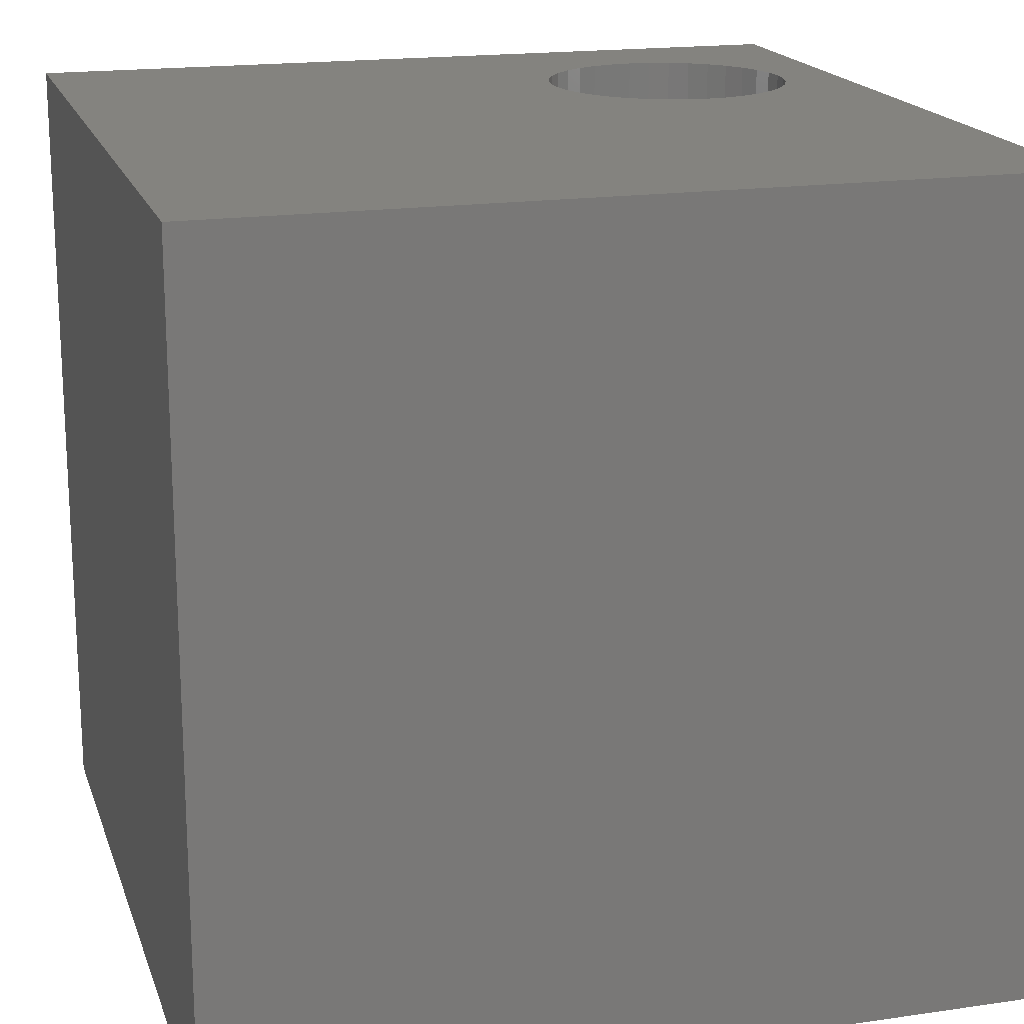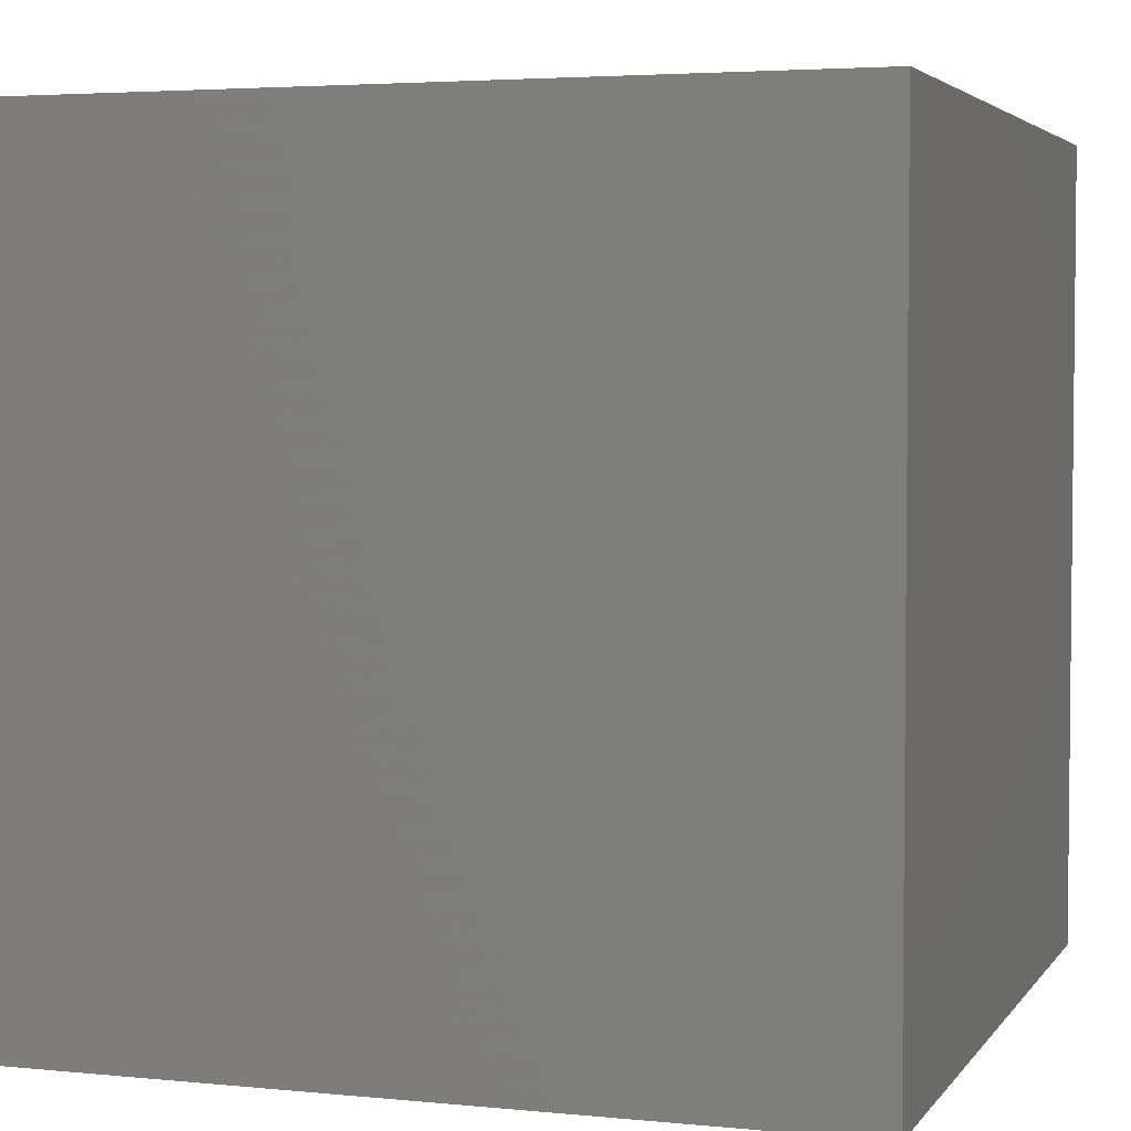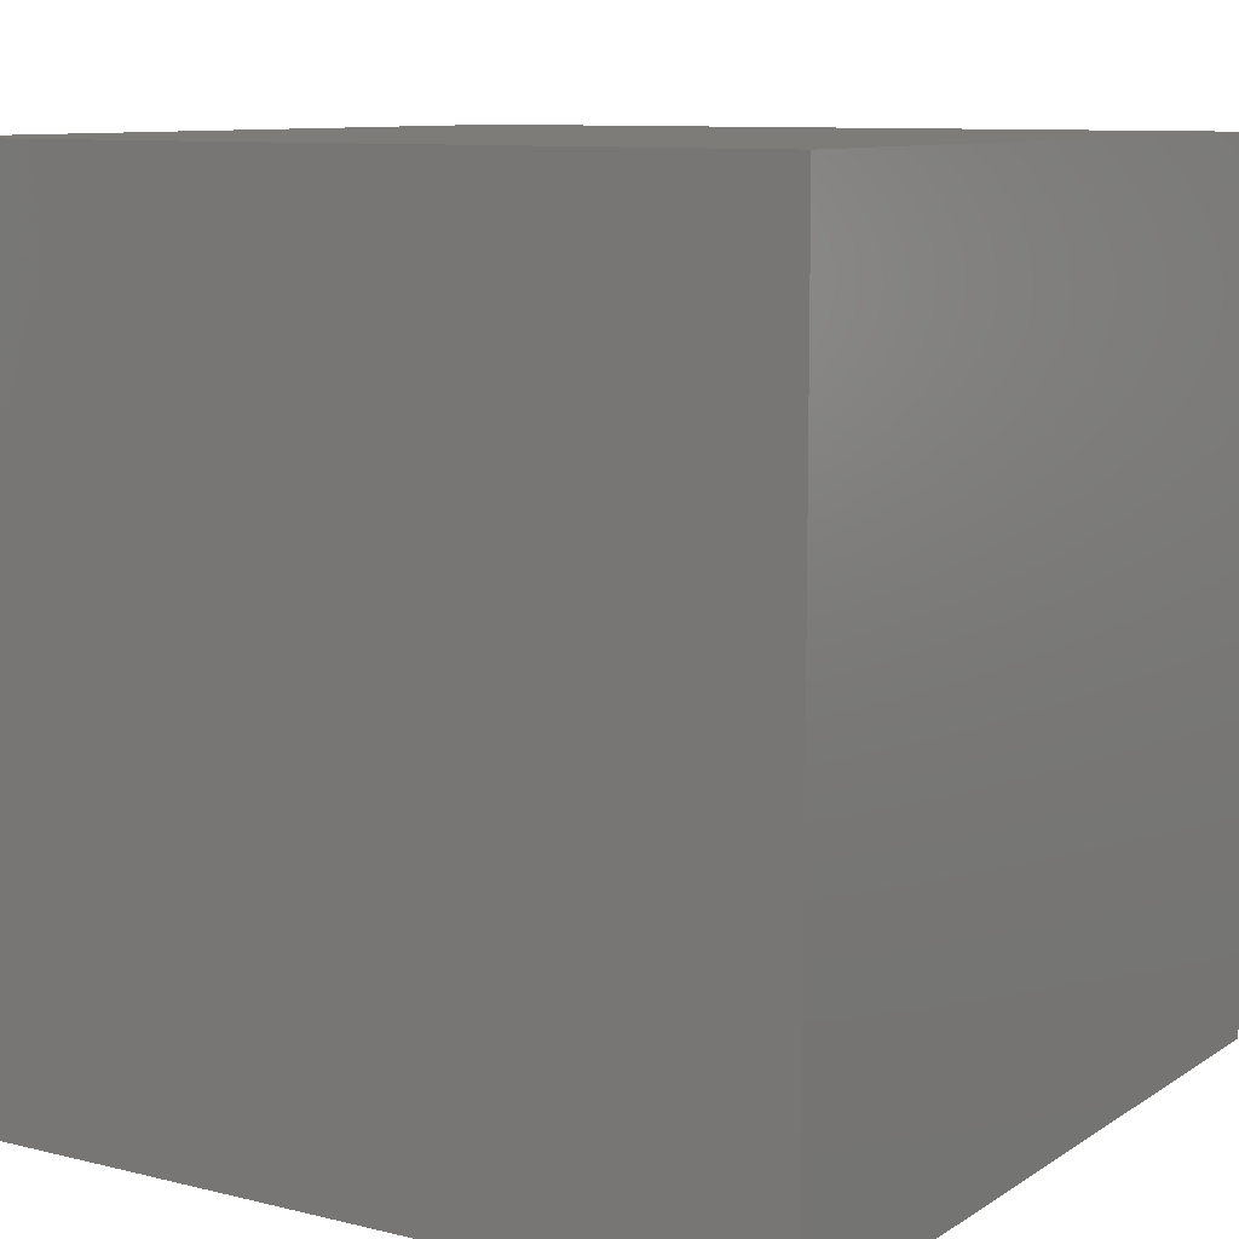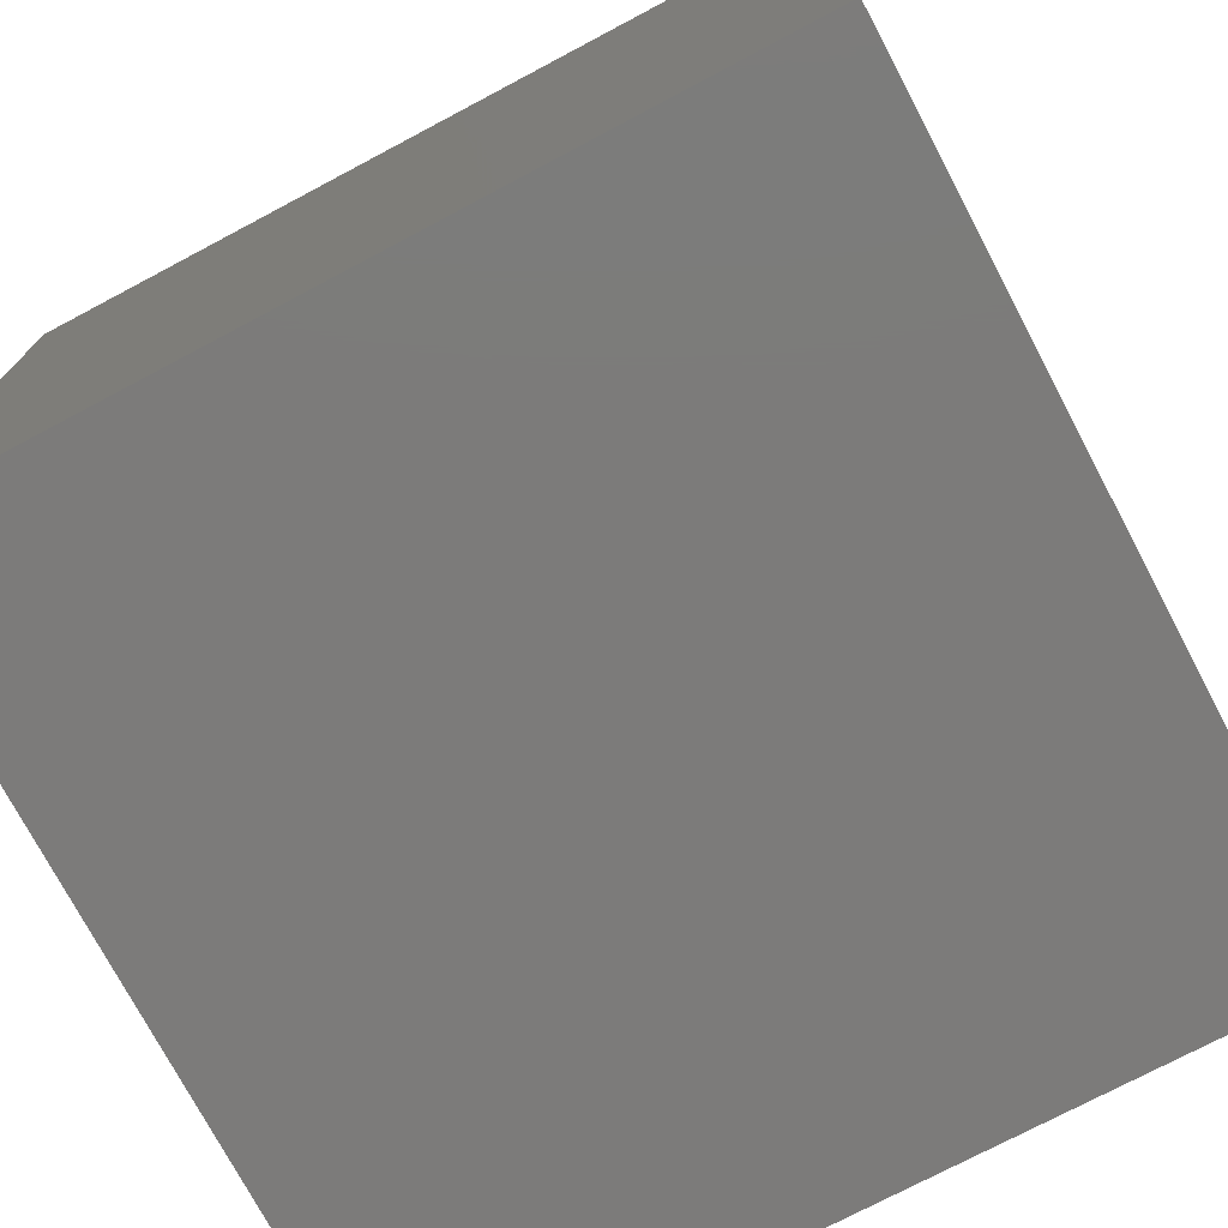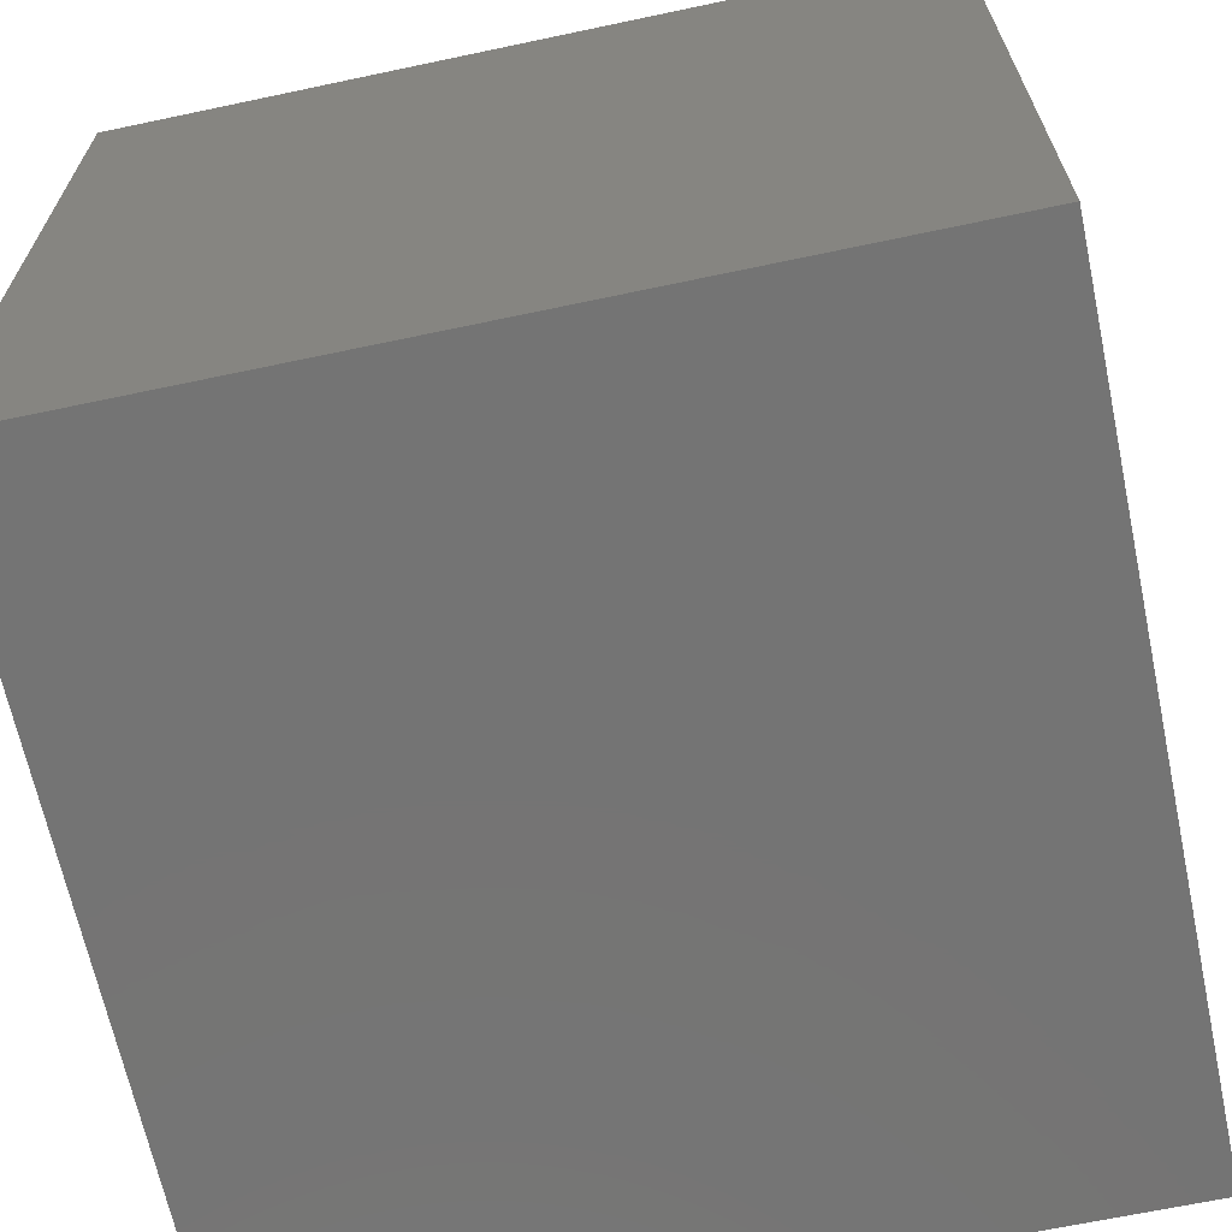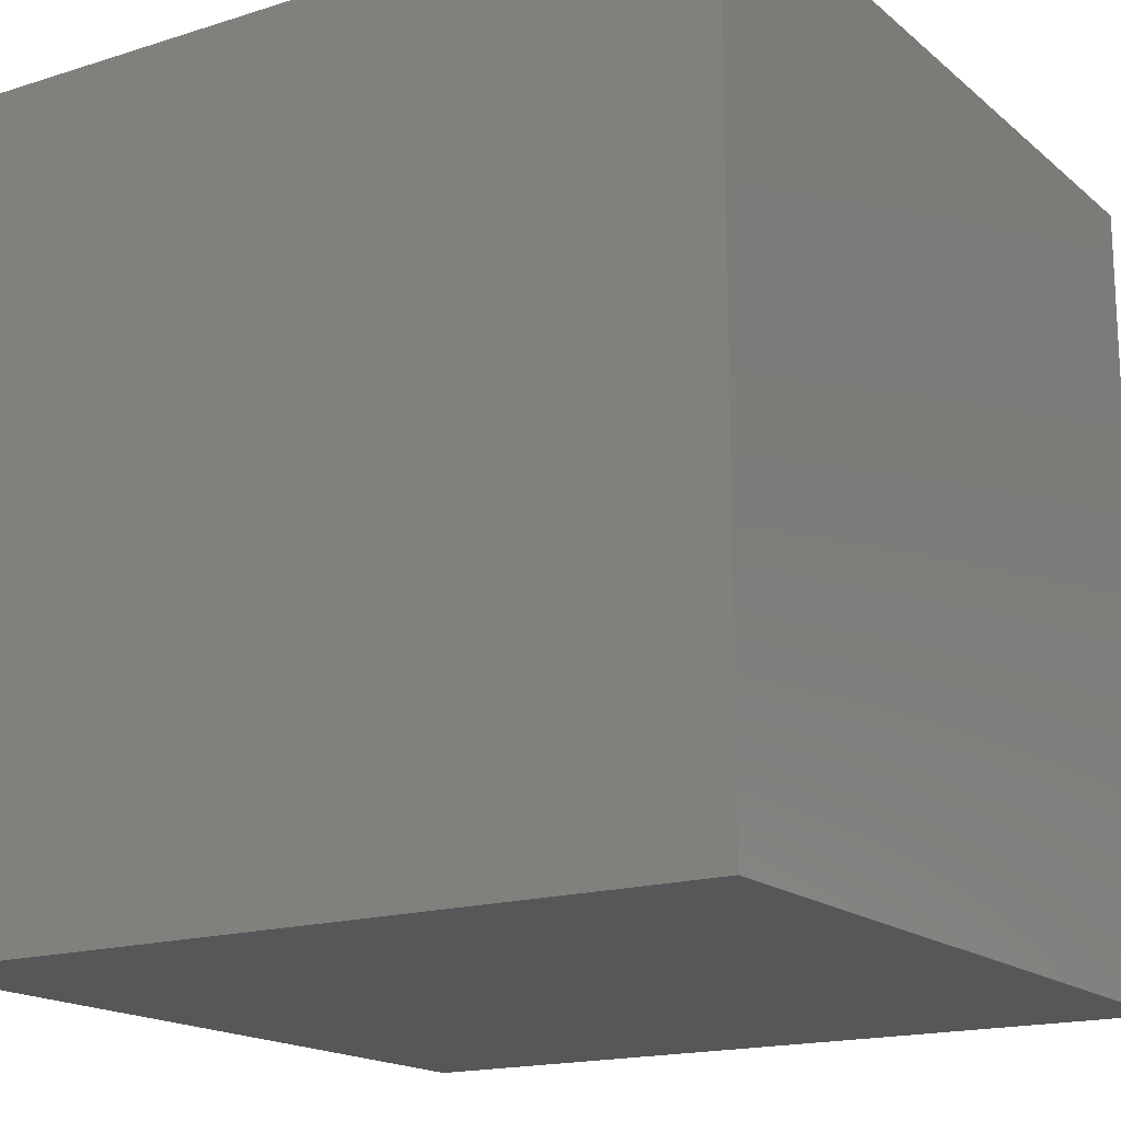
<metadata>
{"format":"stl","ext":"stl","renderer":"f3d","projection":"perspective","resolution":1024,"background":"white","views":[{"elev":18.0,"azim":164.1,"up":"+Z"},{"elev":3.8,"azim":-161.5,"up":"+Z"},{"elev":9.6,"azim":-147.6,"up":"+Y"},{"elev":-74.8,"azim":-62.1,"up":"+Z"},{"elev":-66.5,"azim":-78.0,"up":"+Y"},{"elev":-17.1,"azim":-57.7,"up":"+Z"}]}
</metadata>
<code>
# stl→obj: 80 verts, 156 faces
v 0 10 10
v 0 10 0
v 0 0 10
v 0 0 0
v 3.825 2.832 10
v 3.801 2.564 10
v 10 0 10
v 3.732 2.305 10
v 3.618 2.061 10
v 2.014 1.313 10
v 1.754 1.382 10
v 1.51 1.496 10
v 1.29 1.65 10
v 1.099 1.841 10
v 0.9451 2.061 10
v 0.8314 2.305 10
v 1.29 4.015 10
v 1.51 4.169 10
v 1.754 4.283 10
v 2.014 4.352 10
v 3.464 1.841 10
v 3.274 1.65 10
v 3.053 1.496 10
v 0.7618 2.564 10
v 0.7383 2.832 10
v 0.7618 3.1 10
v 0.8314 3.36 10
v 0.9451 3.604 10
v 1.099 3.824 10
v 2.809 4.283 10
v 10 10 10
v 2.55 4.352 10
v 2.282 4.376 10
v 3.053 4.169 10
v 3.274 4.015 10
v 3.464 3.824 10
v 3.618 3.604 10
v 3.732 3.36 10
v 3.801 3.1 10
v 2.809 1.382 10
v 2.55 1.313 10
v 2.282 1.289 10
v 10 10 0
v 10 0 0
v 3.801 2.564 2.768
v 3.825 2.832 2.768
v 3.801 3.1 2.768
v 3.732 3.36 2.768
v 3.618 3.604 2.768
v 3.464 3.824 2.768
v 3.274 4.015 2.768
v 3.053 4.169 2.768
v 2.809 4.283 2.768
v 2.55 4.352 2.768
v 2.282 4.376 2.768
v 2.014 4.352 2.768
v 1.754 4.283 2.768
v 1.51 4.169 2.768
v 1.29 4.015 2.768
v 1.099 3.824 2.768
v 0.9451 3.604 2.768
v 0.8314 3.36 2.768
v 0.7618 3.1 2.768
v 0.7383 2.832 2.768
v 0.7618 2.564 2.768
v 0.8314 2.305 2.768
v 0.9451 2.061 2.768
v 1.099 1.841 2.768
v 1.29 1.65 2.768
v 1.51 1.496 2.768
v 1.754 1.382 2.768
v 2.014 1.313 2.768
v 2.282 1.289 2.768
v 2.55 1.313 2.768
v 2.809 1.382 2.768
v 3.053 1.496 2.768
v 3.274 1.65 2.768
v 3.464 1.841 2.768
v 3.618 2.061 2.768
v 3.732 2.305 2.768
f 1 2 3
f 3 2 4
f 5 6 7
f 7 6 8
f 7 8 9
f 10 11 3
f 3 11 12
f 3 12 13
f 13 14 3
f 3 14 15
f 3 15 16
f 17 18 1
f 1 18 19
f 1 19 20
f 9 21 7
f 7 21 22
f 7 22 23
f 16 24 3
f 3 24 25
f 3 25 1
f 1 25 26
f 1 26 27
f 27 28 1
f 1 28 29
f 1 29 17
f 30 31 32
f 32 31 1
f 32 1 33
f 33 1 20
f 30 34 31
f 31 34 35
f 31 35 36
f 36 37 31
f 31 37 38
f 31 38 7
f 7 38 39
f 7 39 5
f 23 40 7
f 7 40 41
f 7 41 3
f 3 41 42
f 3 42 10
f 43 31 44
f 44 31 7
f 2 43 4
f 4 43 44
f 31 43 1
f 1 43 2
f 44 7 4
f 4 7 3
f 45 5 46
f 46 5 39
f 46 39 47
f 47 39 38
f 47 38 48
f 48 38 37
f 48 37 49
f 49 37 36
f 49 36 50
f 50 36 35
f 50 35 51
f 51 35 34
f 51 34 52
f 52 34 30
f 52 30 53
f 53 30 32
f 53 32 54
f 54 32 33
f 54 33 55
f 55 33 20
f 55 20 56
f 56 20 19
f 56 19 57
f 57 19 18
f 57 18 58
f 58 18 17
f 58 17 59
f 59 17 29
f 59 29 60
f 60 29 28
f 60 28 61
f 61 28 27
f 61 27 62
f 62 27 26
f 62 26 63
f 63 26 25
f 63 25 64
f 64 25 24
f 64 24 65
f 65 24 16
f 65 16 66
f 66 16 15
f 66 15 67
f 67 15 14
f 67 14 68
f 68 14 13
f 68 13 69
f 69 13 12
f 69 12 70
f 70 12 11
f 70 11 71
f 71 11 10
f 71 10 72
f 72 10 42
f 72 42 73
f 73 42 41
f 73 41 74
f 74 41 40
f 74 40 75
f 75 40 23
f 75 23 76
f 76 23 22
f 76 22 77
f 77 22 21
f 77 21 78
f 78 21 9
f 78 9 79
f 79 9 8
f 79 8 80
f 80 8 6
f 80 6 45
f 45 6 5
f 50 51 80
f 59 60 76
f 76 60 61
f 76 61 62
f 53 54 76
f 76 54 55
f 76 55 56
f 74 67 68
f 65 66 76
f 76 66 67
f 76 67 75
f 75 67 74
f 77 78 51
f 51 78 79
f 51 79 80
f 77 51 76
f 76 51 52
f 76 52 53
f 56 57 76
f 76 57 58
f 76 58 59
f 62 63 76
f 76 63 64
f 76 64 65
f 70 71 72
f 50 80 49
f 49 80 45
f 49 45 48
f 48 45 46
f 48 46 47
f 68 69 74
f 74 69 70
f 74 70 73
f 73 70 72

</code>
